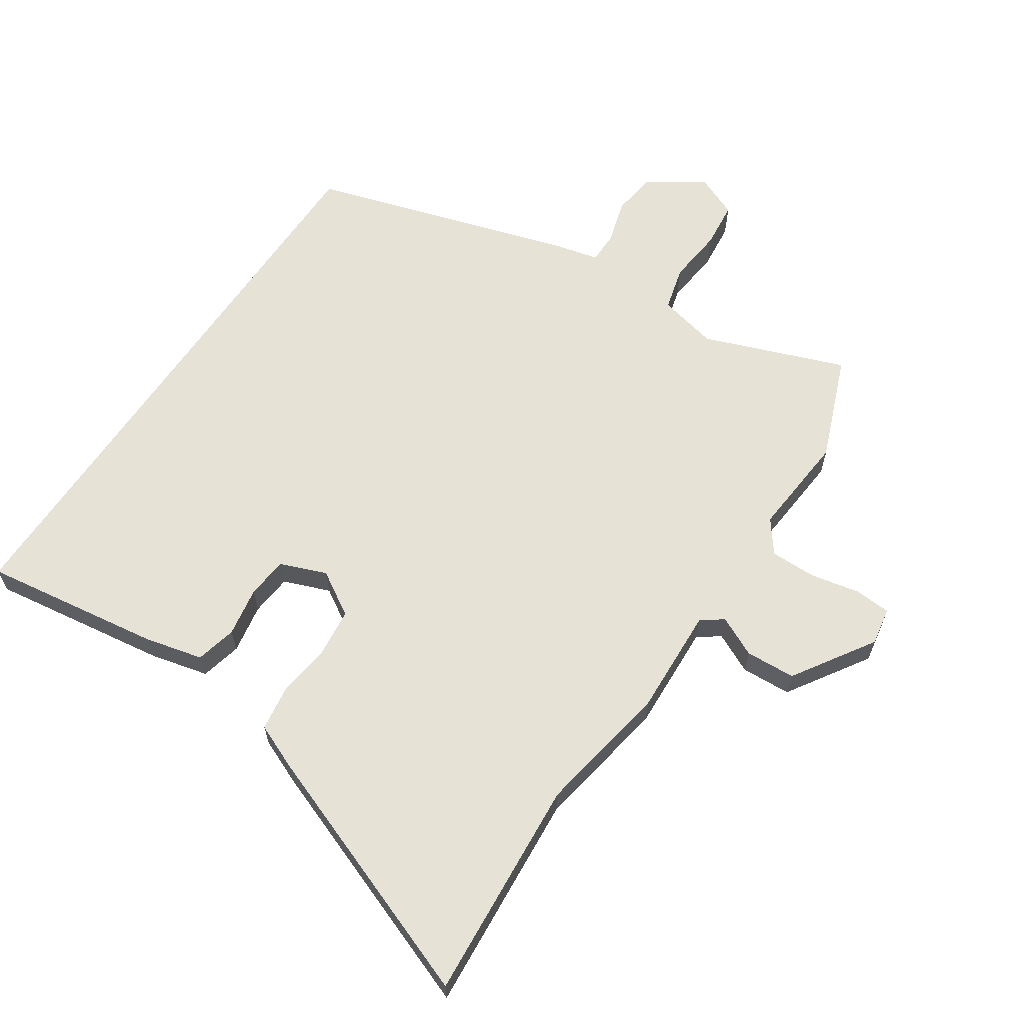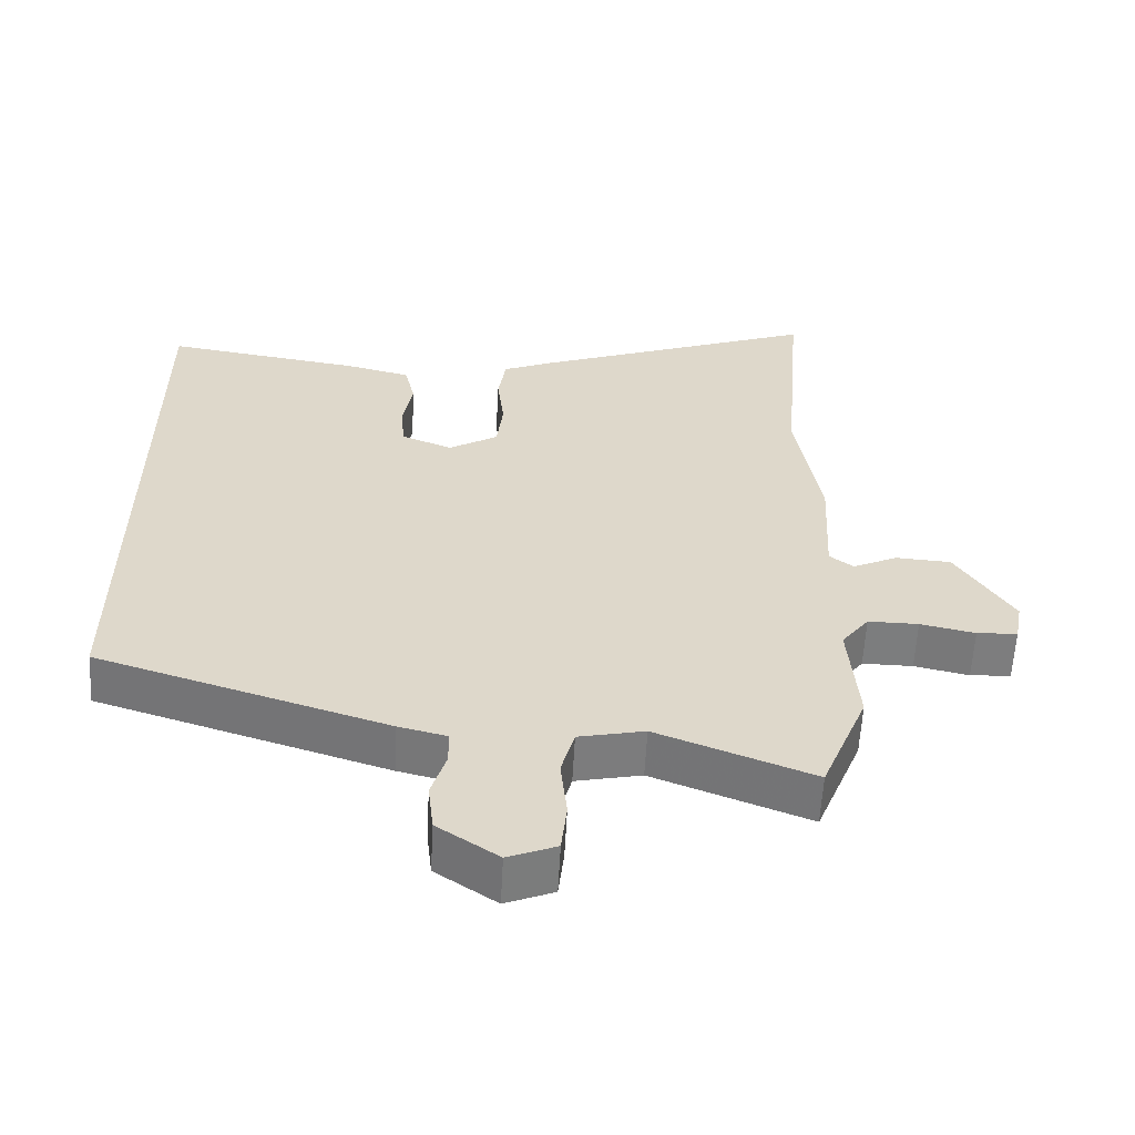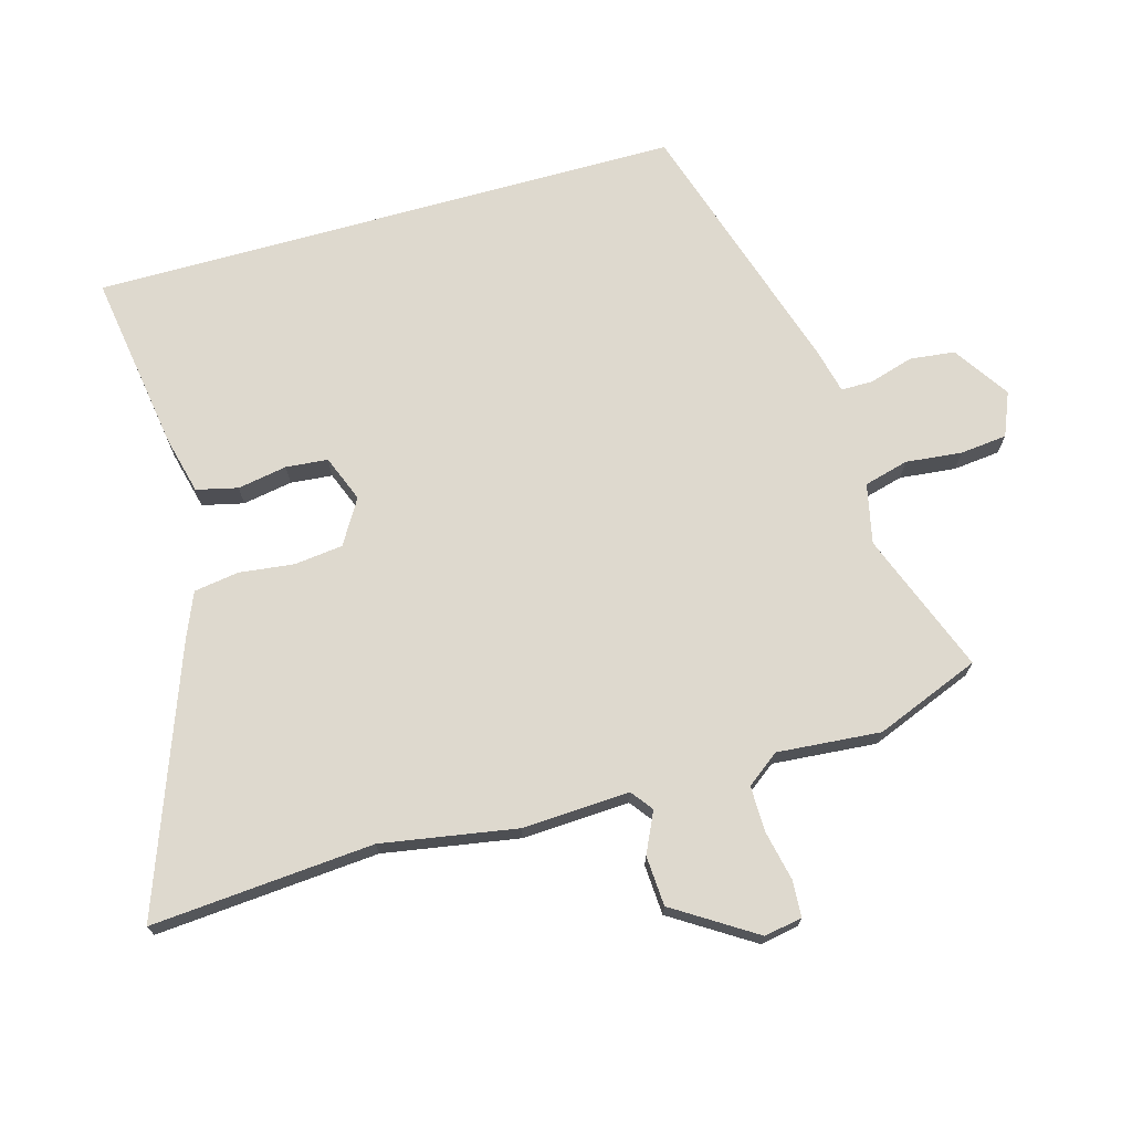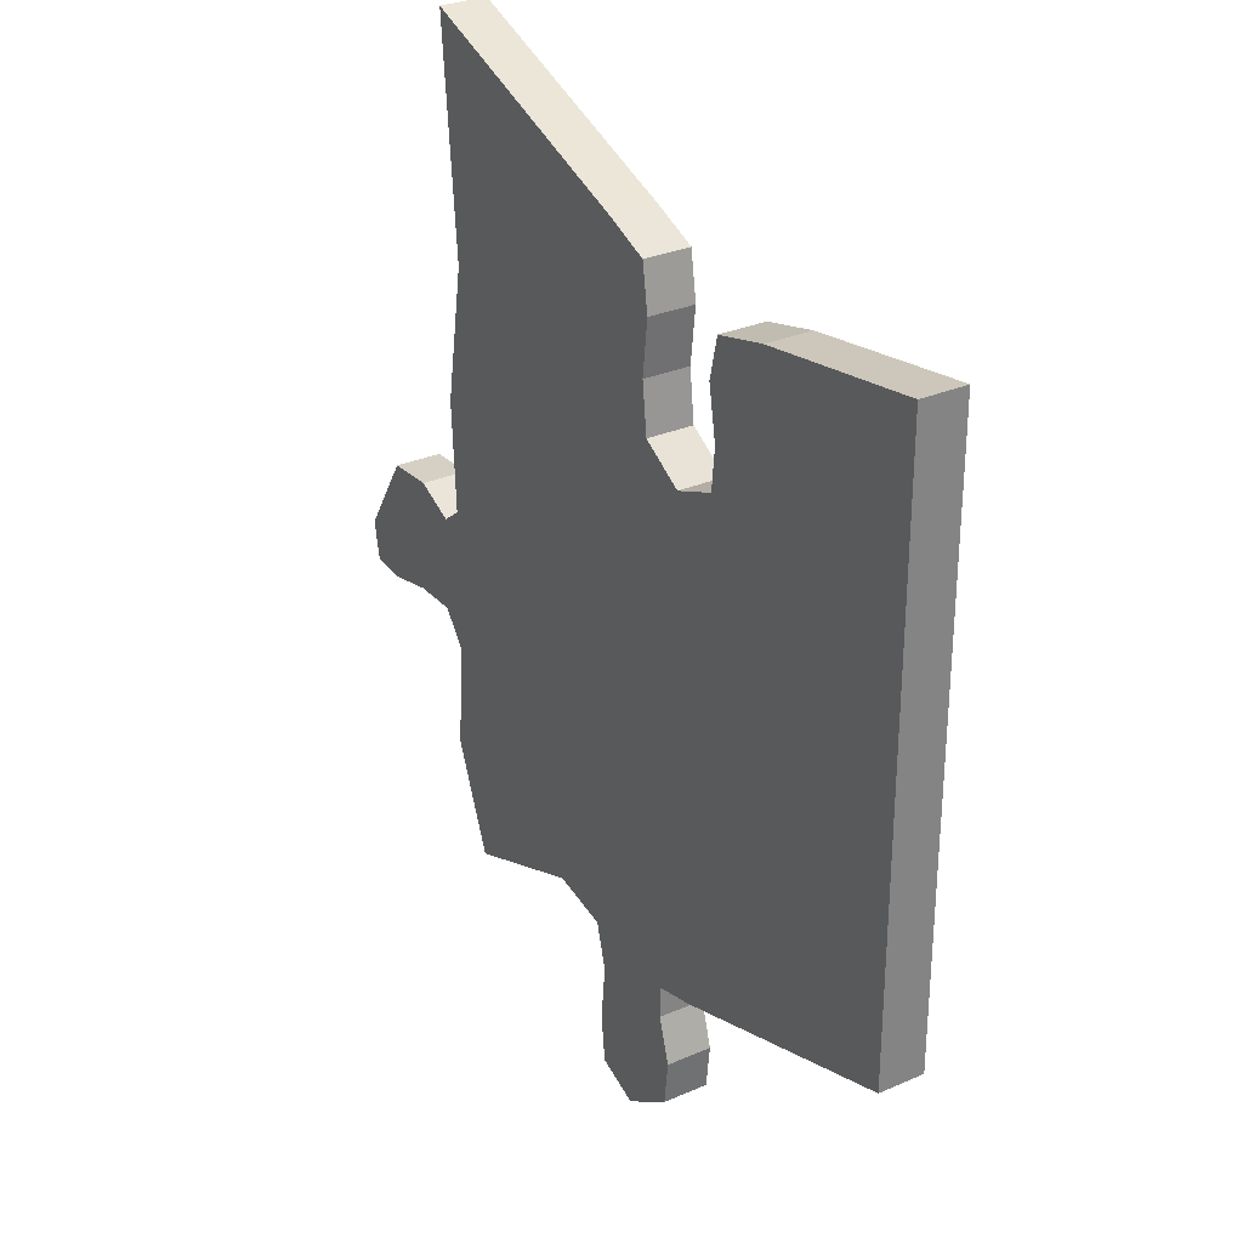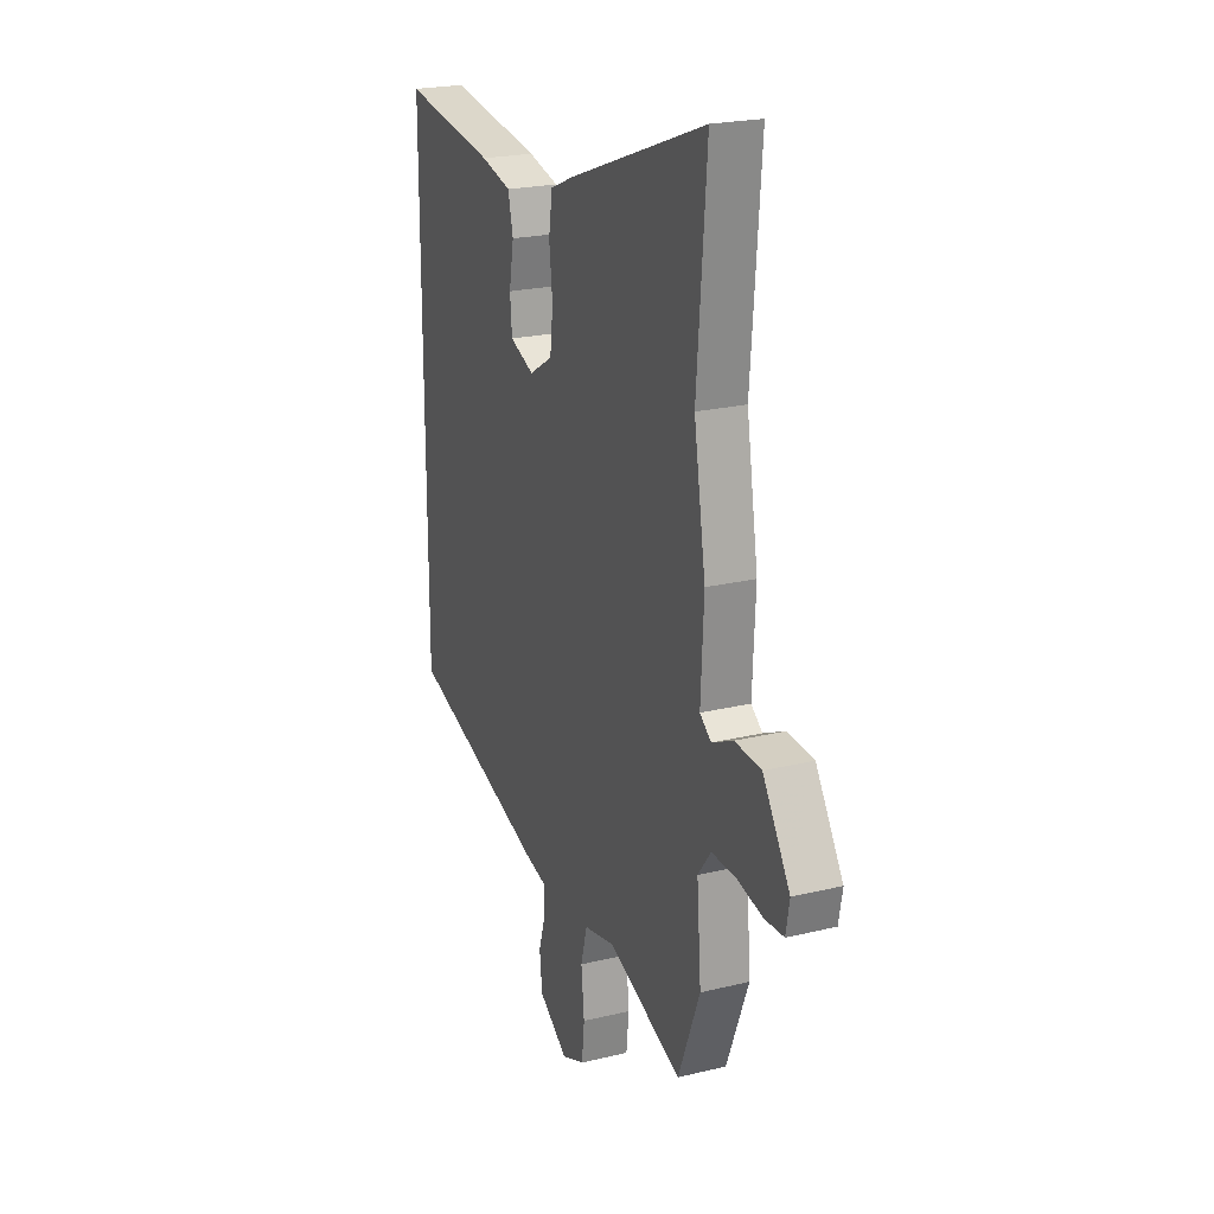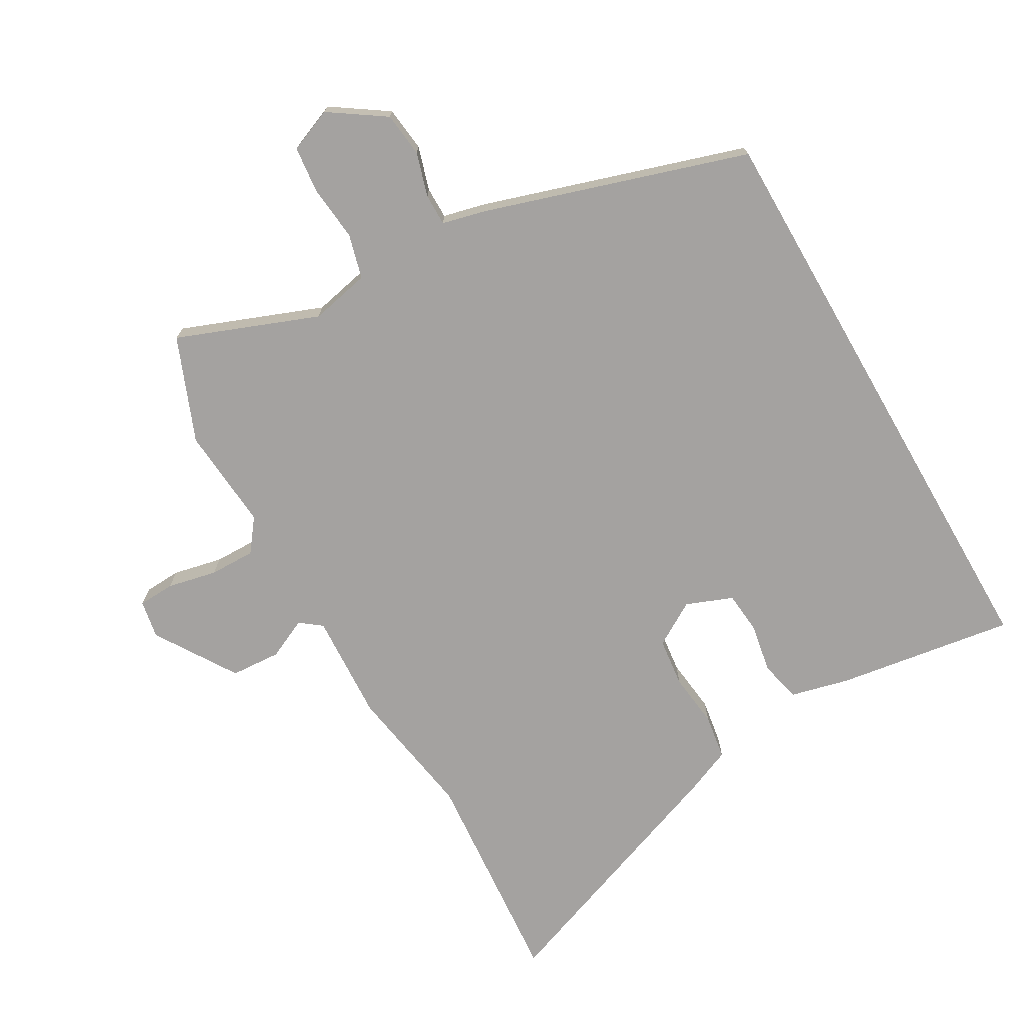
<metadata>
{"format":"obj","ext":"obj","renderer":"f3d","projection":"perspective","resolution":1024,"background":"white","views":[{"elev":63.4,"azim":34.2,"up":"+Y"},{"elev":-59.0,"azim":-3.0,"up":"+Z"},{"elev":71.5,"azim":74.4,"up":"+Y"},{"elev":29.8,"azim":-122.5,"up":"+Z"},{"elev":22.2,"azim":67.1,"up":"+Z"},{"elev":-72.7,"azim":-150.1,"up":"+Y"}]}
</metadata>
<code>
v -0.5 0.07 0.53
v -0.219 0.07 0.487
v -0.127 0.07 0.464
v -0.112 0.07 0.399
v -0.126 0.07 0.321
v -0.12 0.07 0.255
v -0.047 0.07 0.226
v 0.023 0.07 0.268
v 0.032 0.07 0.345
v 0.022 0.07 0.431
v 0.033 0.07 0.502
v 0.105 0.07 0.532
v 0.515 0.07 0.683
v 0.486 0.07 0.332
v 0.521 0.07 0.12
v 0.512 0.07 -0.05
v 0.546 0.07 -0.076
v 0.61 0.07 -0.046
v 0.689 0.07 -0.051
v 0.77 0.07 -0.179
v 0.759 0.07 -0.239
v 0.701 0.07 -0.242
v 0.623 0.07 -0.225
v 0.551 0.07 -0.224
v 0.512 0.07 -0.275
v 0.525 0.07 -0.438
v 0.459 0.07 -0.602
v 0.237 0.07 -0.516
v 0.143 0.07 -0.536
v 0.124 0.07 -0.606
v 0.133 0.07 -0.694
v 0.125 0.07 -0.768
v 0.056 0.07 -0.796
v -0.031 0.07 -0.737
v -0.039 0.07 -0.666
v -0.018 0.07 -0.597
v -0.018 0.07 -0.547
v -0.087 0.07 -0.53
v -0.5 0.07 -0.399
v -0.5 0 0.53
v -0.219 0 0.487
v -0.127 0 0.464
v -0.112 0 0.399
v -0.126 0 0.321
v -0.12 0 0.255
v -0.047 0 0.226
v 0.023 0 0.268
v 0.032 0 0.345
v 0.022 0 0.431
v 0.033 0 0.502
v 0.105 0 0.532
v 0.515 0 0.683
v 0.486 0 0.332
v 0.521 0 0.12
v 0.512 0 -0.05
v 0.546 0 -0.076
v 0.61 0 -0.046
v 0.689 0 -0.051
v 0.77 0 -0.179
v 0.759 0 -0.239
v 0.701 0 -0.242
v 0.623 0 -0.225
v 0.551 0 -0.224
v 0.512 0 -0.275
v 0.525 0 -0.438
v 0.459 0 -0.602
v 0.237 0 -0.516
v 0.143 0 -0.536
v 0.124 0 -0.606
v 0.133 0 -0.694
v 0.125 0 -0.768
v 0.056 0 -0.796
v -0.031 0 -0.737
v -0.039 0 -0.666
v -0.018 0 -0.597
v -0.018 0 -0.547
v -0.087 0 -0.53
v -0.5 0 -0.399
f 37 38 39 1
f 33 34 35 36
f 33 36 37
f 30 31 32 33
f 29 30 33 37
f 28 29 37 1
f 25 26 27 28
f 24 25 28
f 20 21 22 23
f 20 23 24
f 17 18 19 20
f 17 20 24
f 16 17 24 28
f 14 15 16 28
f 9 10 11 12
f 8 9 12 13
f 2 3 4 5
f 2 5 6
f 1 2 6
f 28 1 6
f 8 13 14 28
f 7 8 28
f 6 7 28
f 40 78 77 76
f 75 74 73 72
f 76 75 72
f 72 71 70 69
f 76 72 69 68
f 40 76 68 67
f 67 66 65 64
f 67 64 63
f 62 61 60 59
f 63 62 59
f 59 58 57 56
f 63 59 56
f 67 63 56 55
f 67 55 54 53
f 51 50 49 48
f 52 51 48 47
f 44 43 42 41
f 45 44 41
f 45 41 40
f 45 40 67
f 67 53 52 47
f 67 47 46
f 67 46 45
f 1 40 41 2
f 2 41 42 3
f 3 42 43 4
f 4 43 44 5
f 5 44 45 6
f 6 45 46 7
f 7 46 47 8
f 8 47 48 9
f 9 48 49 10
f 10 49 50 11
f 11 50 51 12
f 12 51 52 13
f 13 52 53 14
f 14 53 54 15
f 15 54 55 16
f 16 55 56 17
f 17 56 57 18
f 18 57 58 19
f 19 58 59 20
f 20 59 60 21
f 21 60 61 22
f 22 61 62 23
f 23 62 63 24
f 24 63 64 25
f 25 64 65 26
f 26 65 66 27
f 27 66 67 28
f 28 67 68 29
f 29 68 69 30
f 30 69 70 31
f 31 70 71 32
f 32 71 72 33
f 33 72 73 34
f 34 73 74 35
f 35 74 75 36
f 36 75 76 37
f 37 76 77 38
f 38 77 78 39
f 39 78 40 1

</code>
